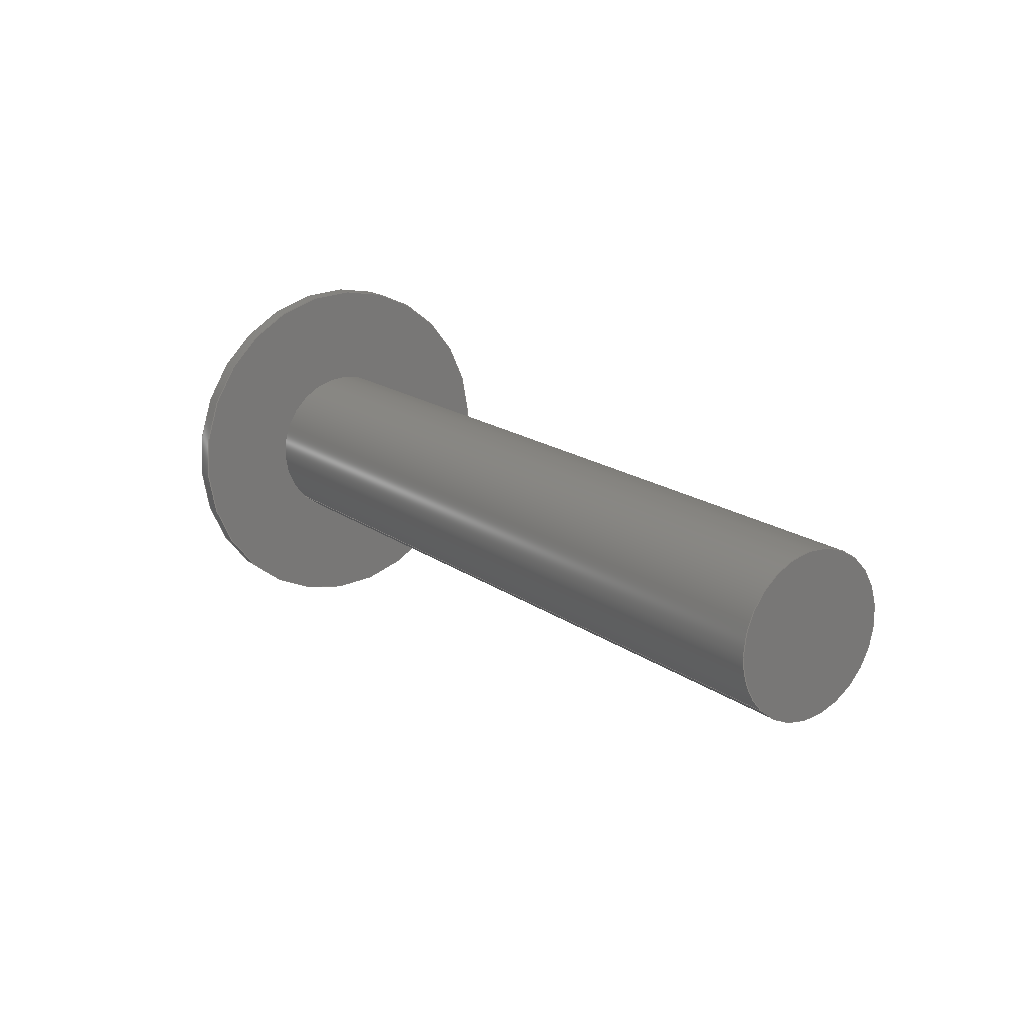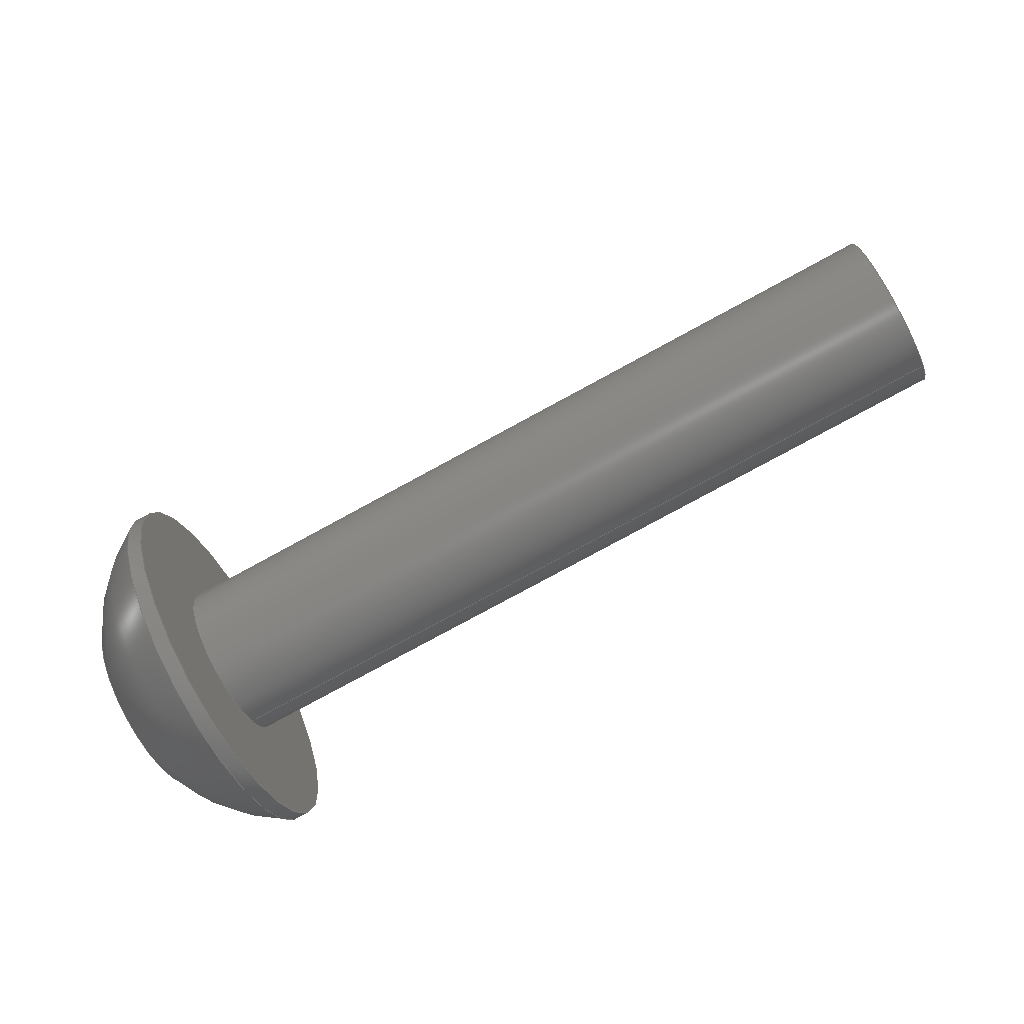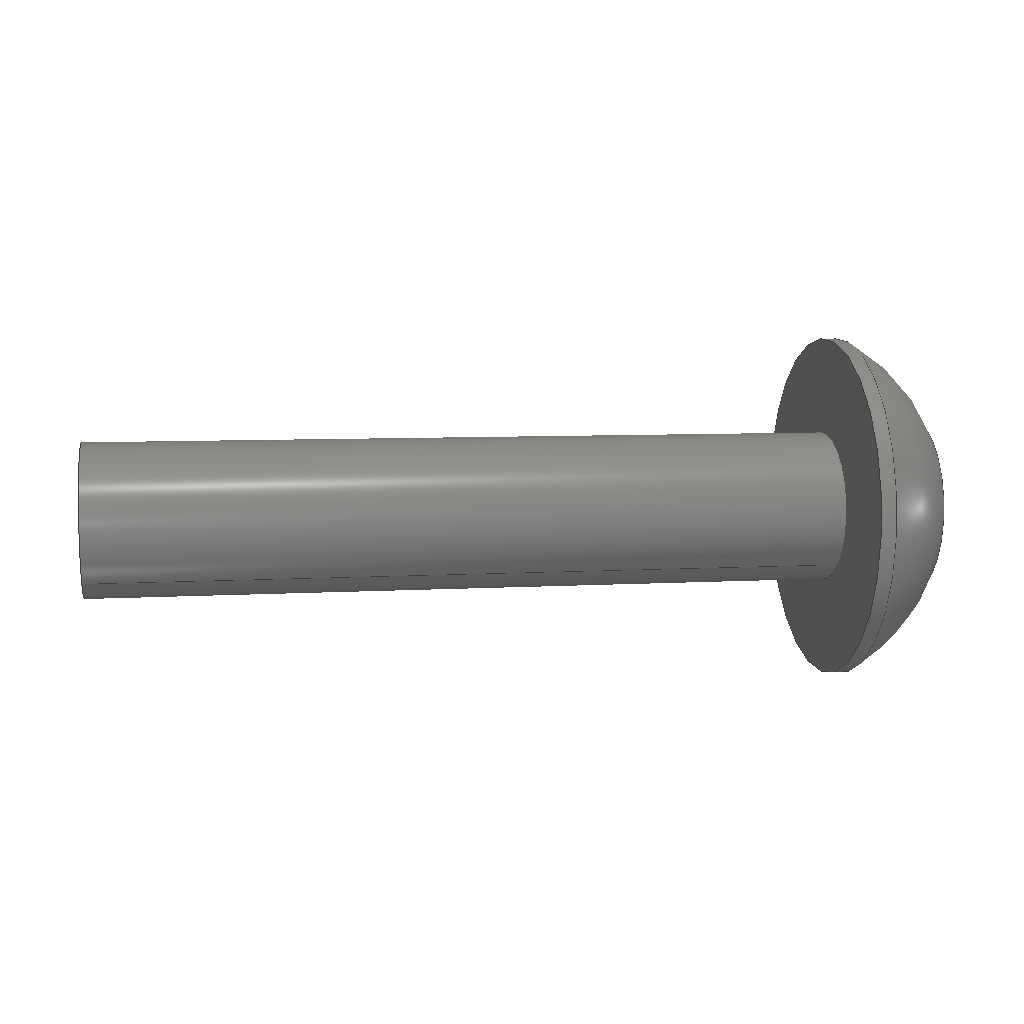
<metadata>
{"format":"step","ext":"step","renderer":"f3d","projection":"perspective","resolution":1024,"background":"white","views":[{"elev":17.7,"azim":53.8,"up":"+Z"},{"elev":-79.1,"azim":28.5,"up":"+Y"},{"elev":6.7,"azim":170.2,"up":"+Y"}]}
</metadata>
<code>
ISO-10303-21;
DATA;
#1=PROPERTY_DEFINITION_REPRESENTATION(#5,#3);
#2=PROPERTY_DEFINITION_REPRESENTATION(#6,#4);
#3=REPRESENTATION('',(#7),#342);
#4=REPRESENTATION('',(#8),#342);
#5=PROPERTY_DEFINITION('pmi validation property','',#347);
#6=PROPERTY_DEFINITION('pmi validation property','',#347);
#7=VALUE_REPRESENTATION_ITEM('number of annotations',COUNT_MEASURE(0));
#8=VALUE_REPRESENTATION_ITEM('number of views',COUNT_MEASURE(0));
#9=SHAPE_REPRESENTATION_RELATIONSHIP('','',#211,#10);
#10=ADVANCED_BREP_SHAPE_REPRESENTATION('',(#209),#342);
#11=LINE('',#304,#29);
#12=LINE('',#307,#30);
#13=LINE('',#309,#31);
#14=LINE('',#311,#32);
#15=LINE('',#313,#33);
#16=LINE('',#315,#34);
#17=LINE('',#317,#35);
#18=LINE('',#319,#36);
#19=LINE('',#321,#37);
#20=LINE('',#323,#38);
#21=LINE('',#325,#39);
#22=LINE('',#327,#40);
#23=LINE('',#329,#41);
#24=LINE('',#331,#42);
#25=LINE('',#333,#43);
#26=LINE('',#335,#44);
#27=LINE('',#337,#45);
#28=LINE('',#339,#46);
#29=VECTOR('',#255,1);
#30=VECTOR('',#256,1);
#31=VECTOR('',#257,1);
#32=VECTOR('',#258,1);
#33=VECTOR('',#259,1);
#34=VECTOR('',#260,1);
#35=VECTOR('',#263,1);
#36=VECTOR('',#264,1);
#37=VECTOR('',#265,1);
#38=VECTOR('',#268,1);
#39=VECTOR('',#269,1);
#40=VECTOR('',#272,1);
#41=VECTOR('',#273,1);
#42=VECTOR('',#276,1);
#43=VECTOR('',#277,1);
#44=VECTOR('',#280,1);
#45=VECTOR('',#281,1);
#46=VECTOR('',#284,1);
#47=SPHERICAL_SURFACE('',#221,0.005182);
#48=PLANE('',#219);
#49=PLANE('',#220);
#50=PLANE('',#223);
#51=PLANE('',#224);
#52=PLANE('',#225);
#53=PLANE('',#226);
#54=PLANE('',#227);
#55=PLANE('',#228);
#56=PLANE('',#229);
#57=PLANE('',#230);
#58=ORIENTED_EDGE('',*,*,#104,.F.);
#59=ORIENTED_EDGE('',*,*,#105,.T.);
#60=ORIENTED_EDGE('',*,*,#106,.T.);
#61=ORIENTED_EDGE('',*,*,#107,.T.);
#62=ORIENTED_EDGE('',*,*,#105,.F.);
#63=ORIENTED_EDGE('',*,*,#104,.T.);
#64=ORIENTED_EDGE('',*,*,#106,.F.);
#65=ORIENTED_EDGE('',*,*,#108,.T.);
#66=ORIENTED_EDGE('',*,*,#107,.F.);
#67=ORIENTED_EDGE('',*,*,#109,.F.);
#68=ORIENTED_EDGE('',*,*,#110,.F.);
#69=ORIENTED_EDGE('',*,*,#111,.F.);
#70=ORIENTED_EDGE('',*,*,#112,.F.);
#71=ORIENTED_EDGE('',*,*,#113,.F.);
#72=ORIENTED_EDGE('',*,*,#114,.F.);
#73=ORIENTED_EDGE('',*,*,#108,.F.);
#74=ORIENTED_EDGE('',*,*,#109,.T.);
#75=ORIENTED_EDGE('',*,*,#115,.F.);
#76=ORIENTED_EDGE('',*,*,#116,.F.);
#77=ORIENTED_EDGE('',*,*,#117,.T.);
#78=ORIENTED_EDGE('',*,*,#114,.T.);
#79=ORIENTED_EDGE('',*,*,#118,.F.);
#80=ORIENTED_EDGE('',*,*,#119,.F.);
#81=ORIENTED_EDGE('',*,*,#115,.T.);
#82=ORIENTED_EDGE('',*,*,#113,.T.);
#83=ORIENTED_EDGE('',*,*,#120,.F.);
#84=ORIENTED_EDGE('',*,*,#121,.F.);
#85=ORIENTED_EDGE('',*,*,#118,.T.);
#86=ORIENTED_EDGE('',*,*,#112,.T.);
#87=ORIENTED_EDGE('',*,*,#122,.F.);
#88=ORIENTED_EDGE('',*,*,#123,.F.);
#89=ORIENTED_EDGE('',*,*,#120,.T.);
#90=ORIENTED_EDGE('',*,*,#111,.T.);
#91=ORIENTED_EDGE('',*,*,#124,.F.);
#92=ORIENTED_EDGE('',*,*,#125,.F.);
#93=ORIENTED_EDGE('',*,*,#122,.T.);
#94=ORIENTED_EDGE('',*,*,#110,.T.);
#95=ORIENTED_EDGE('',*,*,#117,.F.);
#96=ORIENTED_EDGE('',*,*,#126,.F.);
#97=ORIENTED_EDGE('',*,*,#124,.T.);
#98=ORIENTED_EDGE('',*,*,#116,.T.);
#99=ORIENTED_EDGE('',*,*,#119,.T.);
#100=ORIENTED_EDGE('',*,*,#121,.T.);
#101=ORIENTED_EDGE('',*,*,#123,.T.);
#102=ORIENTED_EDGE('',*,*,#125,.T.);
#103=ORIENTED_EDGE('',*,*,#126,.T.);
#104=EDGE_CURVE('',#127,#127,#144,.T.);
#105=EDGE_CURVE('',#128,#128,#145,.T.);
#106=EDGE_CURVE('',#129,#129,#146,.T.);
#107=EDGE_CURVE('',#130,#130,#147,.T.);
#108=EDGE_CURVE('',#131,#131,#148,.T.);
#109=EDGE_CURVE('',#132,#133,#11,.T.);
#110=EDGE_CURVE('',#134,#132,#12,.T.);
#111=EDGE_CURVE('',#135,#134,#13,.T.);
#112=EDGE_CURVE('',#136,#135,#14,.T.);
#113=EDGE_CURVE('',#137,#136,#15,.T.);
#114=EDGE_CURVE('',#133,#137,#16,.T.);
#115=EDGE_CURVE('',#138,#133,#17,.T.);
#116=EDGE_CURVE('',#139,#138,#18,.T.);
#117=EDGE_CURVE('',#139,#132,#19,.T.);
#118=EDGE_CURVE('',#140,#137,#20,.T.);
#119=EDGE_CURVE('',#138,#140,#21,.T.);
#120=EDGE_CURVE('',#141,#136,#22,.T.);
#121=EDGE_CURVE('',#140,#141,#23,.T.);
#122=EDGE_CURVE('',#142,#135,#24,.T.);
#123=EDGE_CURVE('',#141,#142,#25,.T.);
#124=EDGE_CURVE('',#143,#134,#26,.T.);
#125=EDGE_CURVE('',#142,#143,#27,.T.);
#126=EDGE_CURVE('',#143,#139,#28,.T.);
#127=VERTEX_POINT('',#290);
#128=VERTEX_POINT('',#292);
#129=VERTEX_POINT('',#295);
#130=VERTEX_POINT('',#297);
#131=VERTEX_POINT('',#302);
#132=VERTEX_POINT('',#305);
#133=VERTEX_POINT('',#306);
#134=VERTEX_POINT('',#308);
#135=VERTEX_POINT('',#310);
#136=VERTEX_POINT('',#312);
#137=VERTEX_POINT('',#314);
#138=VERTEX_POINT('',#318);
#139=VERTEX_POINT('',#320);
#140=VERTEX_POINT('',#324);
#141=VERTEX_POINT('',#328);
#142=VERTEX_POINT('',#332);
#143=VERTEX_POINT('',#336);
#144=CIRCLE('',#214,0.002019);
#145=CIRCLE('',#215,0.002019);
#146=CIRCLE('',#217,0.004585);
#147=CIRCLE('',#218,0.004585);
#148=CIRCLE('',#222,0.002416);
#149=EDGE_LOOP('',(#58));
#150=EDGE_LOOP('',(#59));
#151=EDGE_LOOP('',(#60));
#152=EDGE_LOOP('',(#61));
#153=EDGE_LOOP('',(#62));
#154=EDGE_LOOP('',(#63));
#155=EDGE_LOOP('',(#64));
#156=EDGE_LOOP('',(#65));
#157=EDGE_LOOP('',(#66));
#158=EDGE_LOOP('',(#67,#68,#69,#70,#71,#72));
#159=EDGE_LOOP('',(#73));
#160=EDGE_LOOP('',(#74,#75,#76,#77));
#161=EDGE_LOOP('',(#78,#79,#80,#81));
#162=EDGE_LOOP('',(#82,#83,#84,#85));
#163=EDGE_LOOP('',(#86,#87,#88,#89));
#164=EDGE_LOOP('',(#90,#91,#92,#93));
#165=EDGE_LOOP('',(#94,#95,#96,#97));
#166=EDGE_LOOP('',(#98,#99,#100,#101,#102,#103));
#167=FACE_BOUND('',#149,.T.);
#168=FACE_BOUND('',#150,.T.);
#169=FACE_BOUND('',#151,.T.);
#170=FACE_BOUND('',#152,.T.);
#171=FACE_BOUND('',#153,.T.);
#172=FACE_BOUND('',#154,.T.);
#173=FACE_BOUND('',#155,.T.);
#174=FACE_BOUND('',#156,.T.);
#175=FACE_BOUND('',#157,.T.);
#176=FACE_BOUND('',#158,.T.);
#177=FACE_BOUND('',#159,.T.);
#178=FACE_BOUND('',#160,.T.);
#179=FACE_BOUND('',#161,.T.);
#180=FACE_BOUND('',#162,.T.);
#181=FACE_BOUND('',#163,.T.);
#182=FACE_BOUND('',#164,.T.);
#183=FACE_BOUND('',#165,.T.);
#184=FACE_BOUND('',#166,.T.);
#185=CYLINDRICAL_SURFACE('',#213,0.002019);
#186=CYLINDRICAL_SURFACE('',#216,0.004585);
#187=ADVANCED_FACE('',(#167,#168),#185,.T.);
#188=ADVANCED_FACE('',(#169,#170),#186,.T.);
#189=ADVANCED_FACE('',(#171),#48,.F.);
#190=ADVANCED_FACE('',(#172,#173),#49,.F.);
#191=ADVANCED_FACE('',(#174,#175),#47,.T.);
#192=ADVANCED_FACE('',(#176,#177),#50,.T.);
#193=ADVANCED_FACE('',(#178),#51,.F.);
#194=ADVANCED_FACE('',(#179),#52,.F.);
#195=ADVANCED_FACE('',(#180),#53,.F.);
#196=ADVANCED_FACE('',(#181),#54,.F.);
#197=ADVANCED_FACE('',(#182),#55,.F.);
#198=ADVANCED_FACE('',(#183),#56,.F.);
#199=ADVANCED_FACE('',(#184),#57,.T.);
#200=CLOSED_SHELL('',(#187,#188,#189,#190,#191,#192,#193,#194,#195,#196,
#197,#198,#199));
#201=STYLED_ITEM('',(#202),#209);
#202=PRESENTATION_STYLE_ASSIGNMENT((#203));
#203=SURFACE_STYLE_USAGE(.BOTH.,#204);
#204=SURFACE_SIDE_STYLE('',(#205));
#205=SURFACE_STYLE_FILL_AREA(#206);
#206=FILL_AREA_STYLE('',(#207));
#207=FILL_AREA_STYLE_COLOUR('',#208);
#208=COLOUR_RGB('',0.1961,0.1961,0.1961);
#209=MANIFOLD_SOLID_BREP('Screw, #1 3/4-in',#200);
#210=SHAPE_DEFINITION_REPRESENTATION(#347,#211);
#211=SHAPE_REPRESENTATION('Screw, #1 3/4-in',(#212),#342);
#212=AXIS2_PLACEMENT_3D('',#287,#231,#232);
#213=AXIS2_PLACEMENT_3D('',#288,#233,#234);
#214=AXIS2_PLACEMENT_3D('',#289,#235,#236);
#215=AXIS2_PLACEMENT_3D('',#291,#237,#238);
#216=AXIS2_PLACEMENT_3D('',#293,#239,#240);
#217=AXIS2_PLACEMENT_3D('',#294,#241,#242);
#218=AXIS2_PLACEMENT_3D('',#296,#243,#244);
#219=AXIS2_PLACEMENT_3D('',#298,#245,#246);
#220=AXIS2_PLACEMENT_3D('',#299,#247,#248);
#221=AXIS2_PLACEMENT_3D('',#300,#249,#250);
#222=AXIS2_PLACEMENT_3D('',#301,#251,#252);
#223=AXIS2_PLACEMENT_3D('',#303,#253,#254);
#224=AXIS2_PLACEMENT_3D('',#316,#261,#262);
#225=AXIS2_PLACEMENT_3D('',#322,#266,#267);
#226=AXIS2_PLACEMENT_3D('',#326,#270,#271);
#227=AXIS2_PLACEMENT_3D('',#330,#274,#275);
#228=AXIS2_PLACEMENT_3D('',#334,#278,#279);
#229=AXIS2_PLACEMENT_3D('',#338,#282,#283);
#230=AXIS2_PLACEMENT_3D('',#340,#285,#286);
#231=DIRECTION('',(0,0,1));
#232=DIRECTION('',(1,0,0));
#233=DIRECTION('',(-1,1.83e-51,-1.33e-51));
#234=DIRECTION('',(1.079e-32,-0.7071,-0.7071));
#235=DIRECTION('',(-1,1.83e-51,-1.33e-51));
#236=DIRECTION('',(1.079e-32,-0.7071,-0.7071));
#237=DIRECTION('',(-1,1.83e-51,-1.33e-51));
#238=DIRECTION('',(-1.83e-51,-1,0));
#239=DIRECTION('',(1,-1.83e-51,1.33e-51));
#240=DIRECTION('',(-1.079e-32,0.7071,0.7071));
#241=DIRECTION('',(-1,1.83e-51,-1.33e-51));
#242=DIRECTION('',(1.079e-32,-0.7071,-0.7071));
#243=DIRECTION('',(1,-1.83e-51,1.33e-51));
#244=DIRECTION('',(-1.079e-32,0.7071,0.7071));
#245=DIRECTION('',(-1,1.83e-51,-1.33e-51));
#246=DIRECTION('',(4.815e-33,-0.7071,0.7071));
#247=DIRECTION('',(-1,1.83e-51,-1.33e-51));
#248=DIRECTION('',(4.815e-33,-0.7071,0.7071));
#249=DIRECTION('',(1,-1.83e-51,1.33e-51));
#250=DIRECTION('',(-1.233e-32,0.9347,0.3555));
#251=DIRECTION('',(1,-1.83e-51,1.33e-51));
#252=DIRECTION('',(-1.079e-32,0.7071,0.7071));
#253=DIRECTION('',(-1,1.83e-51,-1.33e-51));
#254=DIRECTION('',(4.815e-33,-0.7071,0.7071));
#255=DIRECTION('',(-4.815e-33,0.7071,-0.7071));
#256=DIRECTION('',(-9.244e-33,0.9659,0.2588));
#257=DIRECTION('',(-6.163e-33,0.2588,0.9659));
#258=DIRECTION('',(4.815e-33,-0.7071,0.7071));
#259=DIRECTION('',(1.079e-32,-0.9659,-0.2588));
#260=DIRECTION('',(7.704e-33,-0.2588,-0.9659));
#261=DIRECTION('',(-1.079e-32,0.7071,0.7071));
#262=DIRECTION('',(-1,1.83e-51,-1.33e-51));
#263=DIRECTION('',(-1,1.83e-51,-1.33e-51));
#264=DIRECTION('',(-4.815e-33,0.7071,-0.7071));
#265=DIRECTION('',(-1,1.83e-51,-1.33e-51));
#266=DIRECTION('',(-9.244e-33,0.9659,-0.2588));
#267=DIRECTION('',(7.704e-33,-0.2588,-0.9659));
#268=DIRECTION('',(-1,1.83e-51,-1.33e-51));
#269=DIRECTION('',(7.704e-33,-0.2588,-0.9659));
#270=DIRECTION('',(4.622e-33,0.2588,-0.9659));
#271=DIRECTION('',(1.233e-32,-0.9659,-0.2588));
#272=DIRECTION('',(-1,1.83e-51,-1.33e-51));
#273=DIRECTION('',(1.079e-32,-0.9659,-0.2588));
#274=DIRECTION('',(1.079e-32,-0.7071,-0.7071));
#275=DIRECTION('',(1,-1.83e-51,1.33e-51));
#276=DIRECTION('',(-1,1.83e-51,-1.33e-51));
#277=DIRECTION('',(4.815e-33,-0.7071,0.7071));
#278=DIRECTION('',(1.079e-32,-0.9659,0.2588));
#279=DIRECTION('',(-7.704e-33,0.2588,0.9659));
#280=DIRECTION('',(-1,1.83e-51,-1.33e-51));
#281=DIRECTION('',(-6.163e-33,0.2588,0.9659));
#282=DIRECTION('',(-3.081e-33,-0.2588,0.9659));
#283=DIRECTION('',(-9.244e-33,0.9659,0.2588));
#284=DIRECTION('',(-9.244e-33,0.9659,0.2588));
#285=DIRECTION('',(-1,1.83e-51,-1.33e-51));
#286=DIRECTION('',(4.815e-33,-0.7071,0.7071));
#287=CARTESIAN_POINT('',(0,0,0));
#288=CARTESIAN_POINT('',(-0.3972,-0.2011,0.0001081));
#289=CARTESIAN_POINT('',(-0.4163,-0.2011,0.0001081));
#290=CARTESIAN_POINT('',(-0.4163,-0.2025,-0.00132));
#291=CARTESIAN_POINT('',(-0.3964,-0.2011,0.0001081));
#292=CARTESIAN_POINT('',(-0.3964,-0.2031,0.0001081));
#293=CARTESIAN_POINT('',(-0.4189,-0.2011,0.0001081));
#294=CARTESIAN_POINT('',(-0.4163,-0.2011,0.0001081));
#295=CARTESIAN_POINT('',(-0.4163,-0.2043,-0.003134));
#296=CARTESIAN_POINT('',(-0.4167,-0.2011,0.0001081));
#297=CARTESIAN_POINT('',(-0.4167,-0.1978,0.00335));
#298=CARTESIAN_POINT('',(-0.3964,-0.2011,0.0001081));
#299=CARTESIAN_POINT('',(-0.4163,-0.2011,0.0001081));
#300=CARTESIAN_POINT('',(-0.4143,-0.2011,0.0001081));
#301=CARTESIAN_POINT('',(-0.4189,-0.2011,0.0001081));
#302=CARTESIAN_POINT('',(-0.4189,-0.1994,0.001817));
#303=CARTESIAN_POINT('',(-0.4189,-0.2011,0.0001081));
#304=CARTESIAN_POINT('',(-0.4189,-0.1999,0.001231));
#305=CARTESIAN_POINT('',(-0.4189,-0.2006,0.001879));
#306=CARTESIAN_POINT('',(-0.4189,-0.1993,0.0005825));
#307=CARTESIAN_POINT('',(-0.4189,-0.2015,0.001641));
#308=CARTESIAN_POINT('',(-0.4189,-0.2024,0.001404));
#309=CARTESIAN_POINT('',(-0.4189,-0.2026,0.000519));
#310=CARTESIAN_POINT('',(-0.4189,-0.2028,-0.0003664));
#311=CARTESIAN_POINT('',(-0.4189,-0.2022,-0.001014));
#312=CARTESIAN_POINT('',(-0.4189,-0.2015,-0.001663));
#313=CARTESIAN_POINT('',(-0.4189,-0.2007,-0.001425));
#314=CARTESIAN_POINT('',(-0.4189,-0.1998,-0.001188));
#315=CARTESIAN_POINT('',(-0.4189,-0.1995,-0.0003028));
#316=CARTESIAN_POINT('',(-0.4173,-0.1999,0.001231));
#317=CARTESIAN_POINT('',(-0.4173,-0.1993,0.0005825));
#318=CARTESIAN_POINT('',(-0.4173,-0.1993,0.0005825));
#319=CARTESIAN_POINT('',(-0.4173,-0.1999,0.001231));
#320=CARTESIAN_POINT('',(-0.4173,-0.2006,0.001879));
#321=CARTESIAN_POINT('',(-0.4173,-0.2006,0.001879));
#322=CARTESIAN_POINT('',(-0.4173,-0.1995,-0.0003028));
#323=CARTESIAN_POINT('',(-0.4173,-0.1998,-0.001188));
#324=CARTESIAN_POINT('',(-0.4173,-0.1998,-0.001188));
#325=CARTESIAN_POINT('',(-0.4173,-0.1995,-0.0003028));
#326=CARTESIAN_POINT('',(-0.4173,-0.2007,-0.001425));
#327=CARTESIAN_POINT('',(-0.4173,-0.2015,-0.001663));
#328=CARTESIAN_POINT('',(-0.4173,-0.2015,-0.001663));
#329=CARTESIAN_POINT('',(-0.4173,-0.2007,-0.001425));
#330=CARTESIAN_POINT('',(-0.4173,-0.2022,-0.001014));
#331=CARTESIAN_POINT('',(-0.4173,-0.2028,-0.0003664));
#332=CARTESIAN_POINT('',(-0.4173,-0.2028,-0.0003664));
#333=CARTESIAN_POINT('',(-0.4173,-0.2022,-0.001014));
#334=CARTESIAN_POINT('',(-0.4173,-0.2026,0.000519));
#335=CARTESIAN_POINT('',(-0.4173,-0.2024,0.001404));
#336=CARTESIAN_POINT('',(-0.4173,-0.2024,0.001404));
#337=CARTESIAN_POINT('',(-0.4173,-0.2026,0.000519));
#338=CARTESIAN_POINT('',(-0.4173,-0.2015,0.001641));
#339=CARTESIAN_POINT('',(-0.4173,-0.2015,0.001641));
#340=CARTESIAN_POINT('',(-0.4173,-0.2011,0.0001081));
#341=MECHANICAL_DESIGN_GEOMETRIC_PRESENTATION_REPRESENTATION('',(#201),
#342);
#342=(
GEOMETRIC_REPRESENTATION_CONTEXT(3)
GLOBAL_UNCERTAINTY_ASSIGNED_CONTEXT((#343))
GLOBAL_UNIT_ASSIGNED_CONTEXT((#346,#345,#344))
REPRESENTATION_CONTEXT('Screw, #1 3/4-in','TOP_LEVEL_ASSEMBLY_PART')
);
#343=UNCERTAINTY_MEASURE_WITH_UNIT(LENGTH_MEASURE(5e-06),#346,
'DISTANCE_ACCURACY_VALUE','Maximum Tolerance applied to model');
#344=(
NAMED_UNIT(*)
SI_UNIT($,.STERADIAN.)
SOLID_ANGLE_UNIT()
);
#345=(
NAMED_UNIT(*)
PLANE_ANGLE_UNIT()
SI_UNIT($,.RADIAN.)
);
#346=(
LENGTH_UNIT()
NAMED_UNIT(*)
SI_UNIT($,.METRE.)
);
#347=PRODUCT_DEFINITION_SHAPE('','',#348);
#348=PRODUCT_DEFINITION('','',#350,#349);
#349=PRODUCT_DEFINITION_CONTEXT('',#356,'design');
#350=PRODUCT_DEFINITION_FORMATION_WITH_SPECIFIED_SOURCE('','',#352,
 .NOT_KNOWN.);
#351=PRODUCT_RELATED_PRODUCT_CATEGORY('','',(#352));
#352=PRODUCT('Screw, #1 3/4-in','Screw, #1 3/4-in',
'Screw, #1 3/4-in',(#354));
#353=PRODUCT_CATEGORY('','');
#354=PRODUCT_CONTEXT('',#356,'mechanical');
#355=APPLICATION_PROTOCOL_DEFINITION('international standard',
'automotive_design',2010,#356);
#356=APPLICATION_CONTEXT(
'core data for automotive mechanical design processes');
ENDSEC;
END-ISO-10303-21;

</code>
